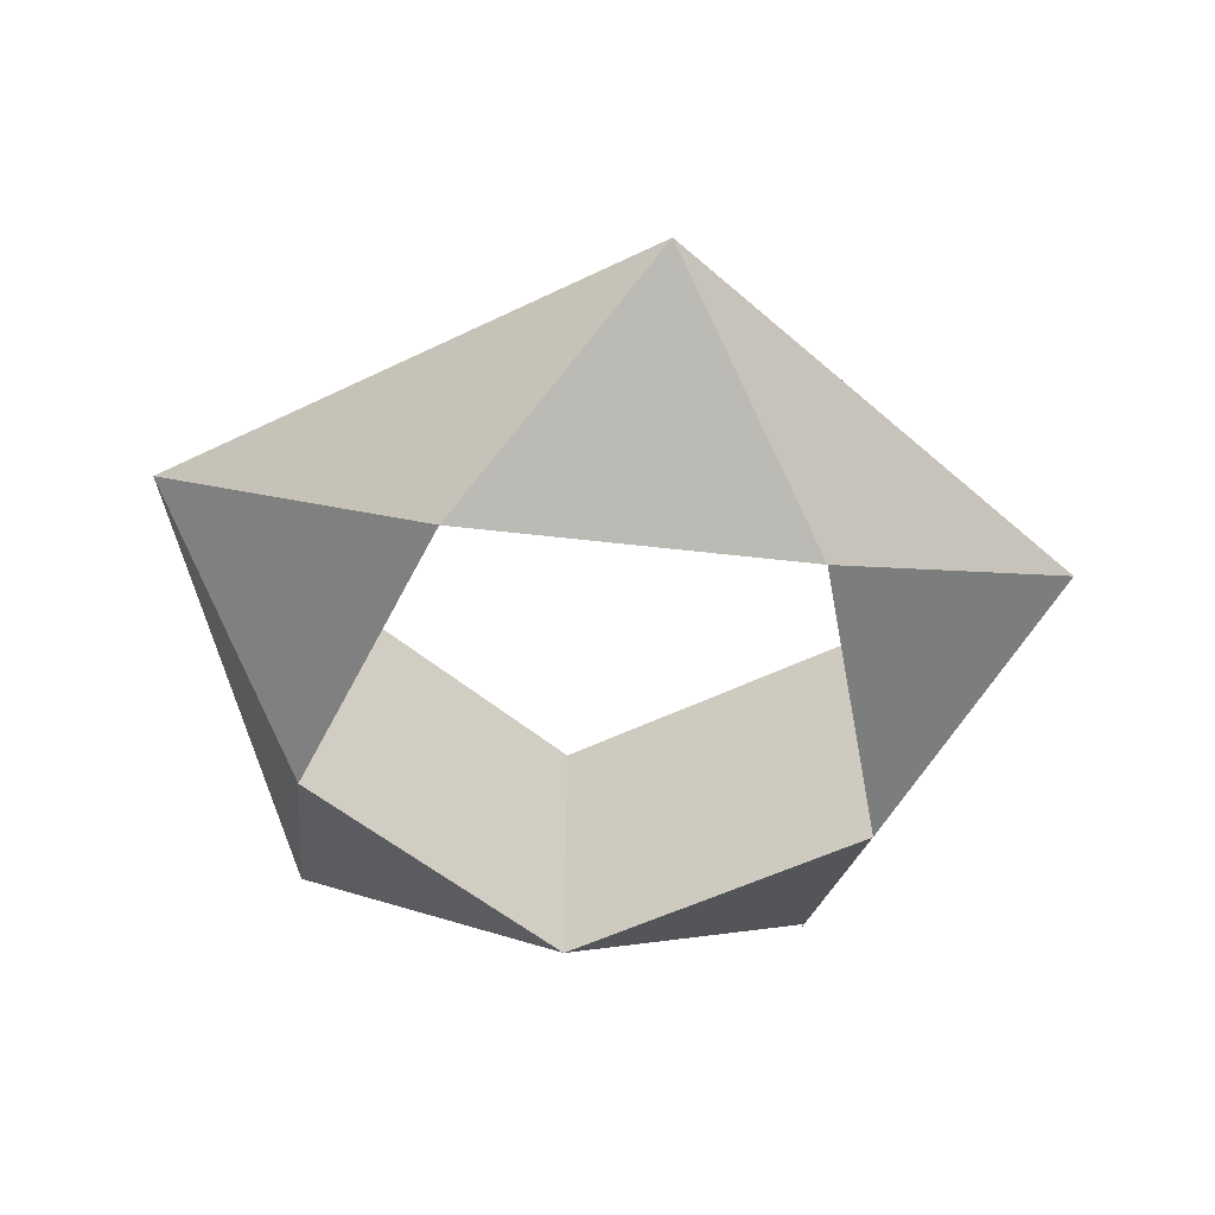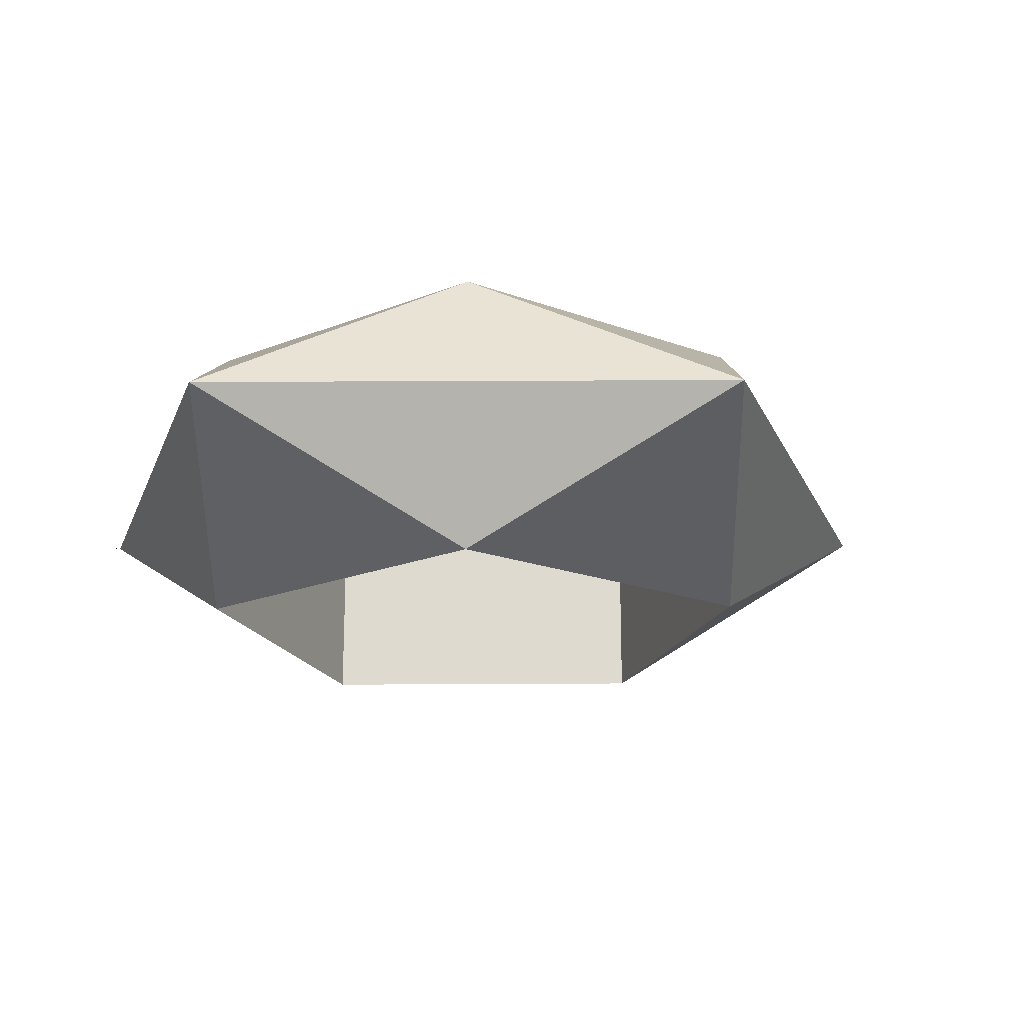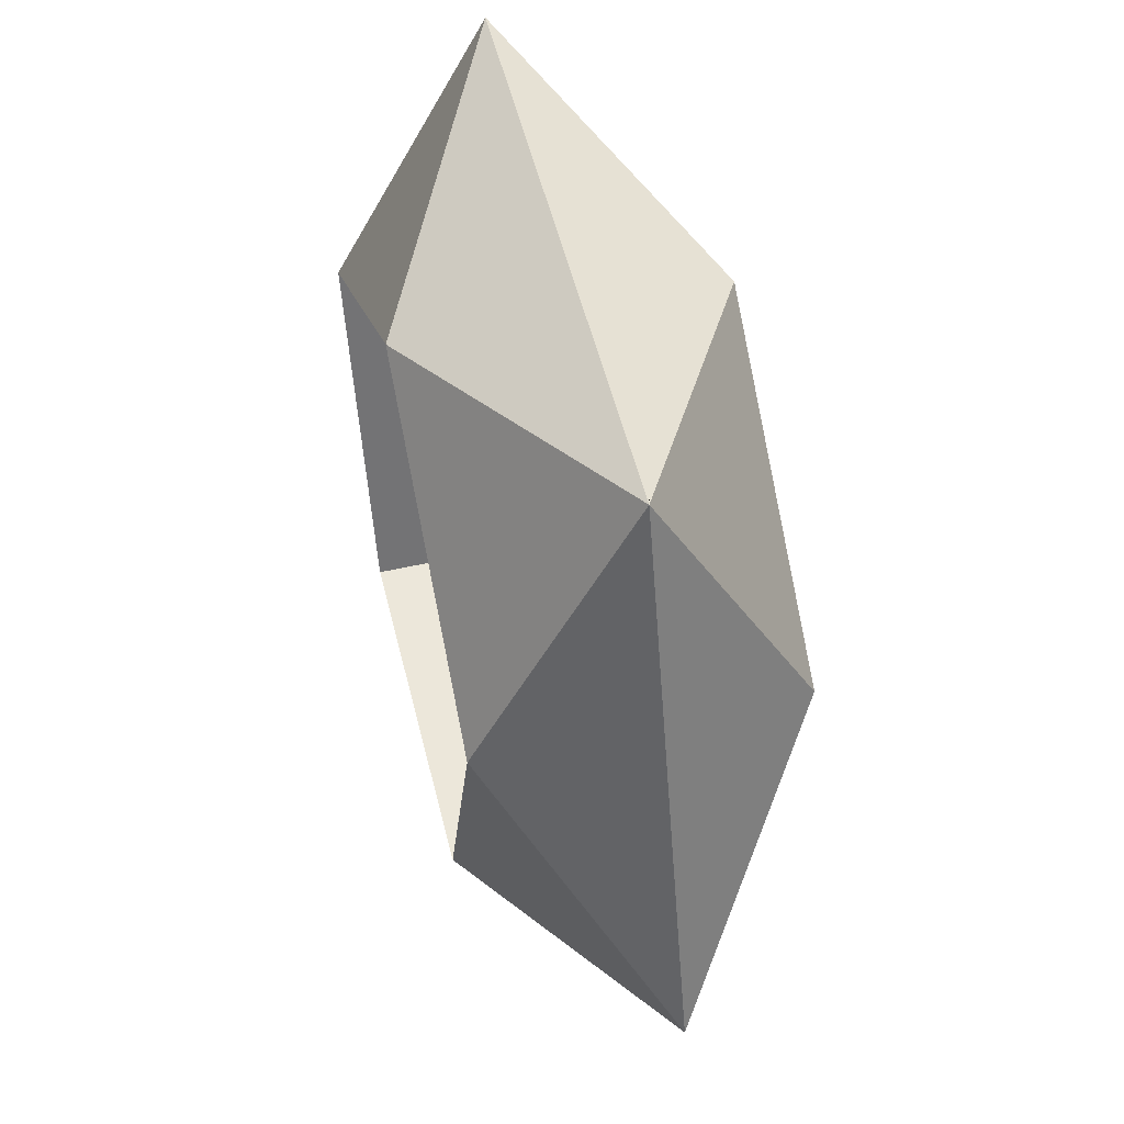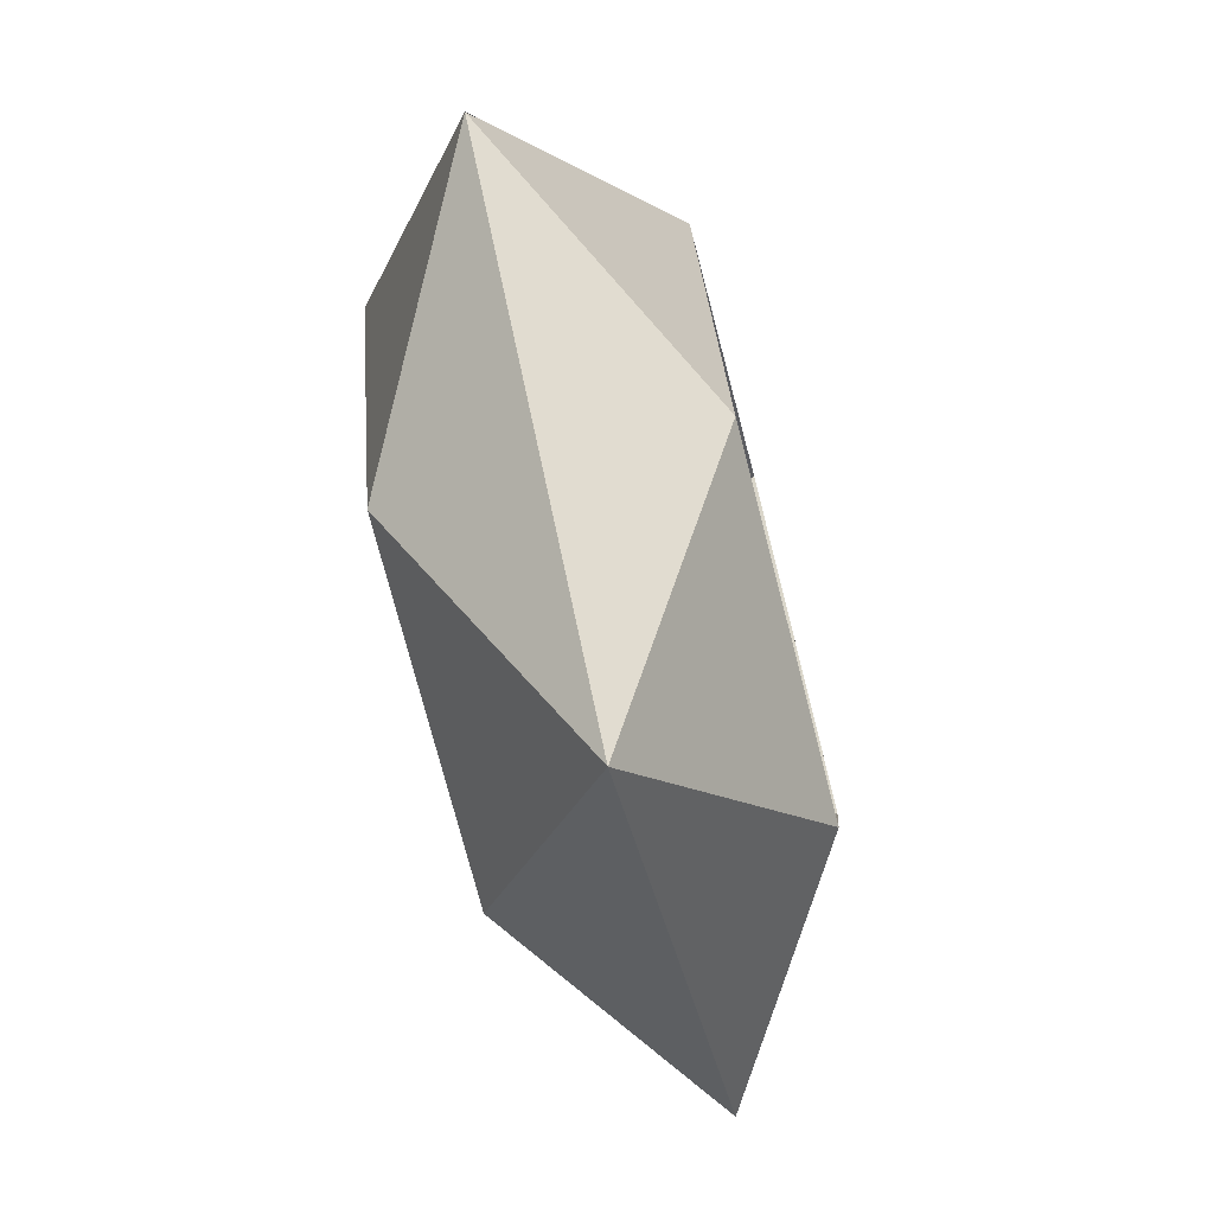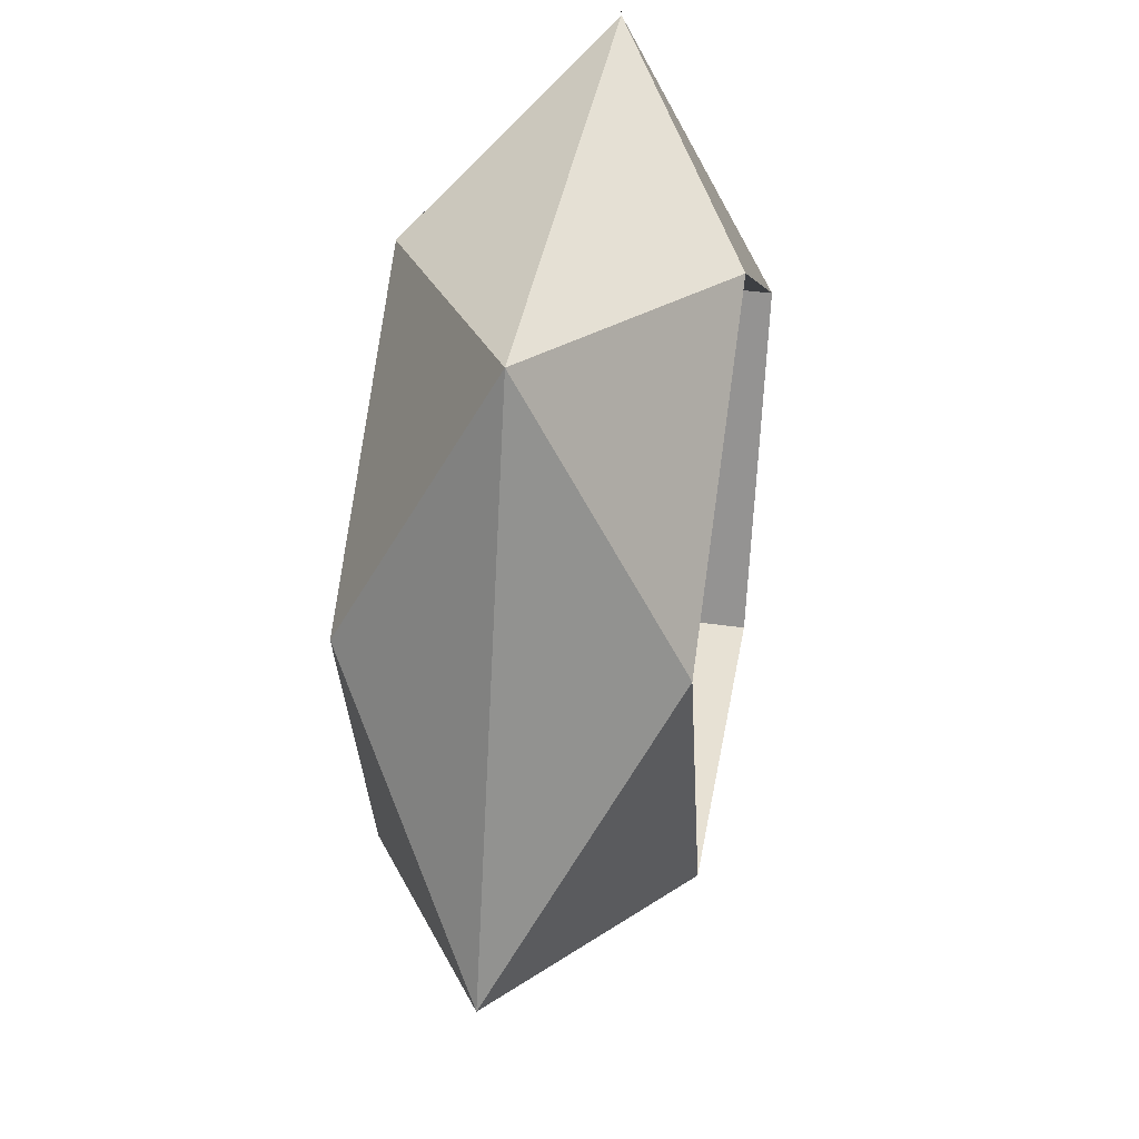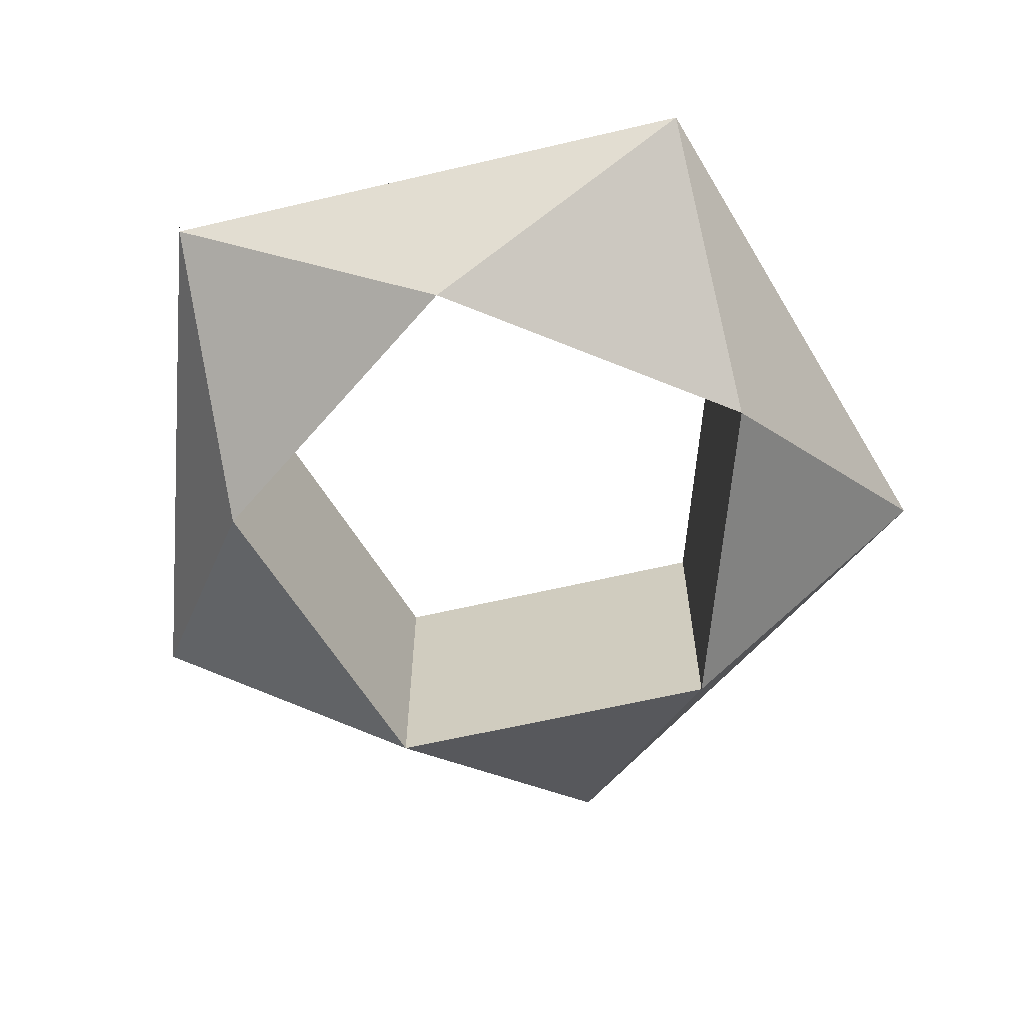
<metadata>
{"format":"obj","ext":"obj","renderer":"f3d","projection":"perspective","resolution":1024,"background":"white","views":[{"elev":-50.4,"azim":172.6,"up":"+Y"},{"elev":-19.3,"azim":73.0,"up":"+Y"},{"elev":52.9,"azim":-103.7,"up":"+Z"},{"elev":-74.7,"azim":104.5,"up":"+Z"},{"elev":39.6,"azim":99.8,"up":"+Z"},{"elev":-62.2,"azim":13.4,"up":"+Y"}]}
</metadata>
<code>
v -1.938 0.9991 0.5047
v -1.938 0.9991 0.5047
v -1.575 0.9991 -0.6134
v -3.051 -0.000863 -1.068
v -1.212 0.9991 -1.731
v -2.495 0.4991 -0.2815
v -2.131 0.4991 -1.4
v -1.212 0.9991 -1.731
v -1.212 0.9991 -1.731
v -3.051 -0.000863 -1.068
v -0.06004 -0.000863 -3.276
v -2.131 0.4991 -1.4
v -1.555 -0.000863 -2.172
v -0.4439 0.3325 -2.761
v -0.8277 0.6658 -2.246
v -1.212 0.9991 -1.731
v -1.212 0.9991 -1.731
v -1.212 0.9991 -1.731
v -0.06004 -0.000863 -3.276
v 1.14 0.9991 -1.731
v -0.8277 0.6658 -2.246
v -0.4439 0.3325 -2.761
v 0.3398 0.3325 -2.761
v 0.7397 0.6658 -2.246
v 0.3558 0.9991 -1.731
v -0.4279 0.9991 -1.731
v 1.14 0.9991 -1.731
v 1.14 0.9991 -1.731
v 1.866 0.9991 0.5047
v 2.964 -0.000863 -1.113
v 2.052 0.4991 -1.422
v 1.503 0.9991 -0.6134
v 2.415 0.4991 -0.3043
v 1.866 0.9991 0.5047
v 1.866 0.9991 0.5047
v 1.866 0.9991 0.5047
v 1.842 -0.000863 2.431
v 2.964 -0.000863 -1.113
v 2.415 0.4991 -0.3043
v 1.858 0.6658 1.147
v 1.85 0.3325 1.789
v 2.216 -0.000863 1.249
v 2.59 -0.000863 0.06803
v 1.866 0.9991 0.5047
v 1.866 0.9991 0.5047
v 1.866 0.9991 0.5047
v -0.03603 0.9991 1.887
v 1.842 -0.000863 2.431
v 1.85 0.3325 1.789
v 1.858 0.6658 1.147
v 1.232 0.9991 0.9653
v 0.598 0.9991 1.426
v 0.59 0.6658 2.068
v 1.216 0.3325 2.249
v 1.842 -0.000863 2.431
v 1.842 -0.000863 2.431
v 1.866 -1.001 0.5047
v 2.964 -0.000863 -1.113
v 2.59 -0.000863 0.06803
v 2.216 -0.000863 1.249
v 1.85 -0.3342 1.789
v 1.858 -0.6675 1.147
v 2.415 -0.5009 -0.3043
v 1.866 -1.001 0.5047
v 1.866 -1.001 0.5047
v 1.866 -1.001 0.5047
v 1.842 -0.000863 2.431
v -0.03603 -1.001 1.887
v 1.858 -0.6675 1.147
v 1.85 -0.3342 1.789
v 1.216 -0.3342 2.249
v 0.59 -0.6675 2.068
v 0.598 -1.001 1.426
v 1.232 -1.001 0.9653
v -1.938 0.9991 0.5047
v -1.938 0.9991 0.5047
v -1.885 -0.000863 2.431
v -0.03603 0.9991 1.887
v -1.911 0.4991 1.468
v -0.9604 0.4991 2.159
v -0.9871 0.9991 1.196
v -1.938 0.9991 0.5047
v -1.938 0.9991 0.5047
v -1.938 0.9991 0.5047
v -3.051 -0.000863 -1.068
v -1.885 -0.000863 2.431
v -2.495 0.4991 -0.2815
v -1.911 0.4991 1.468
v -2.662 -0.000863 0.09847
v -2.273 -0.000863 1.265
v 1.842 -0.000863 2.431
v 1.842 -0.000863 2.431
v -0.03603 -1.001 1.887
v -1.885 -0.000863 2.431
v 1.216 -0.3342 2.249
v 0.59 -0.6675 2.068
v -0.9604 -0.5009 2.159
v -0.02131 -0.000863 2.431
v -1.885 -0.000863 2.431
v -1.885 -0.000863 2.431
v -1.938 -1.001 0.5047
v -0.03603 -1.001 1.887
v -0.9604 -0.5009 2.159
v -1.911 -0.5009 1.468
v -0.9871 -1.001 1.196
v -1.885 -0.000863 2.431
v -1.885 -0.000863 2.431
v -1.885 -0.000863 2.431
v -1.938 -1.001 0.5047
v -3.051 -0.000863 -1.068
v -2.662 -0.000863 0.09847
v -2.273 -0.000863 1.265
v -1.911 -0.5009 1.468
v -2.495 -0.5009 -0.2815
v -1.212 -1.001 -1.731
v -1.212 -1.001 -1.731
v -1.212 -1.001 -1.731
v -3.051 -0.000863 -1.068
v -1.938 -1.001 0.5047
v -2.495 -0.5009 -0.2815
v -2.131 -0.5009 -1.4
v -1.575 -1.001 -0.6134
v -3.051 -0.000863 -1.068
v -3.051 -0.000863 -1.068
v -1.212 -1.001 -1.731
v -0.06004 -0.000863 -3.276
v -1.555 -0.000863 -2.172
v -2.131 -0.5009 -1.4
v -0.8277 -0.6675 -2.246
v -0.4439 -0.3342 -2.761
v -1.212 -1.001 -1.731
v -1.212 -1.001 -1.731
v -1.212 -1.001 -1.731
v 1.14 -1.001 -1.731
v -0.06004 -0.000863 -3.276
v -0.4439 -0.3342 -2.761
v -0.8277 -0.6675 -2.246
v -0.4279 -1.001 -1.731
v 0.3558 -1.001 -1.731
v 0.7397 -0.6675 -2.246
v 0.3398 -0.3342 -2.761
v -0.06004 -0.000863 -3.276
v -0.06004 -0.000863 -3.276
v -0.06004 -0.000863 -3.276
v 2.964 -0.000863 -1.113
v 2.052 -0.5009 -1.422
v 1.14 -1.001 -1.731
v 0.7397 -0.6675 -2.246
v 0.3398 -0.3342 -2.761
v 0.948 -0.000863 -2.555
v 1.956 -0.000863 -1.834
v 2.964 -0.000863 -1.113
v 2.964 -0.000863 -1.113
v 1.14 -1.001 -1.731
v 1.866 -1.001 0.5047
v 2.415 -0.5009 -0.3043
v 2.052 -0.5009 -1.422
v 1.503 -1.001 -0.6134
v -1.938 0.9991 0.5047
v -1.212 0.9991 -1.731
v -1.938 -1.001 0.5047
v -1.212 -1.001 -1.731
v -1.575 0.9991 -0.6134
v -1.575 -1.001 -0.6134
v -1.938 -0.000863 0.5047
v -1.212 -0.000863 -1.731
v -1.212 -1.001 -1.731
v 1.14 -1.001 -1.731
v -1.212 0.9991 -1.731
v 1.14 0.9991 -1.731
v -0.4279 0.9991 -1.731
v 0.3558 0.9991 -1.731
v 0.3558 -1.001 -1.731
v -0.4279 -1.001 -1.731
v -1.212 -0.000863 -1.731
v 1.14 -0.000863 -1.731
v 1.14 -1.001 -1.731
v 1.866 -1.001 0.5047
v 1.14 0.9991 -1.731
v 1.866 0.9991 0.5047
v 1.503 0.9991 -0.6134
v 1.503 -1.001 -0.6134
v 1.14 -0.000863 -1.731
v 1.866 -0.000863 0.5047
v 1.866 -1.001 0.5047
v -0.03603 -1.001 1.887
v 1.866 0.9991 0.5047
v -0.03603 0.9991 1.887
v 1.232 0.9991 0.9653
v 0.598 0.9991 1.426
v 0.598 -1.001 1.426
v 1.232 -1.001 0.9653
v 1.866 -0.000863 0.5047
v -0.03603 -0.000863 1.887
v -1.938 0.9991 0.5047
v -0.03603 0.9991 1.887
v -1.938 -1.001 0.5047
v -0.03603 -1.001 1.887
v -0.9871 0.9991 1.196
v -0.9871 -1.001 1.196
v -1.938 -0.000863 0.5047
v -0.03603 -0.000863 1.887
v -0.06004 -0.000863 -3.276
v -0.06004 -0.000863 -3.276
v -0.06004 -0.000863 -3.276
v 1.14 0.9991 -1.731
v 2.052 0.4991 -1.422
v 2.964 -0.000863 -1.113
v 0.3398 0.3325 -2.761
v 0.7397 0.6658 -2.246
v 1.956 -0.000863 -1.834
v 0.948 -0.000863 -2.555
v -0.03603 0.9991 1.887
v -0.03603 0.9991 1.887
v -1.885 -0.000863 2.431
v 1.842 -0.000863 2.431
v 1.216 0.3325 2.249
v 0.59 0.6658 2.068
v -0.9604 0.4991 2.159
v -0.02131 -0.000863 2.431
f 1 3 5 7 4 6
f 8 15 14 11 13 10 12
f 23 19 22 17 25 20 24
f 28 32 29 33 30 31
f 39 35 40 41 37 42 43 38
f 52 47 53 54 48 49 45
f 55 61 62 57 63 58 59 60
f 70 67 71 72 68 73 65
f 75 79 77 80 78 81
f 88 83 87 85 89 90 86
f 91 98 94 97 93 96 95
f 103 99 104 101 105 102
f 107 112 111 110 114 109 113
f 121 116 122 119 120 118
f 128 124 127 126 130 129 125
f 140 134 139 132 136 135 141
f 148 149 143 150 151 145 146 147
f 153 156 155 158 154 157
f 163 159 165 161 164 162 166 160
f 175 167 174 173 168 176 170 172 171 169
f 183 177 182 178 184 180 181 179
f 193 185 192 191 186 194 188 190 189 187
f 201 195 199 196 202 198 200 197
f 211 212 204 209 210 206 207 208
f 213 219 215 220 216 217 218
f 17 26 25
f 22 21 17
f 45 49 50
f 52 45 51
f 65 73 74
f 70 65 69
f 132 137 136
f 139 138 132
v -1.875 -0.000863 2.459
p 221

</code>
